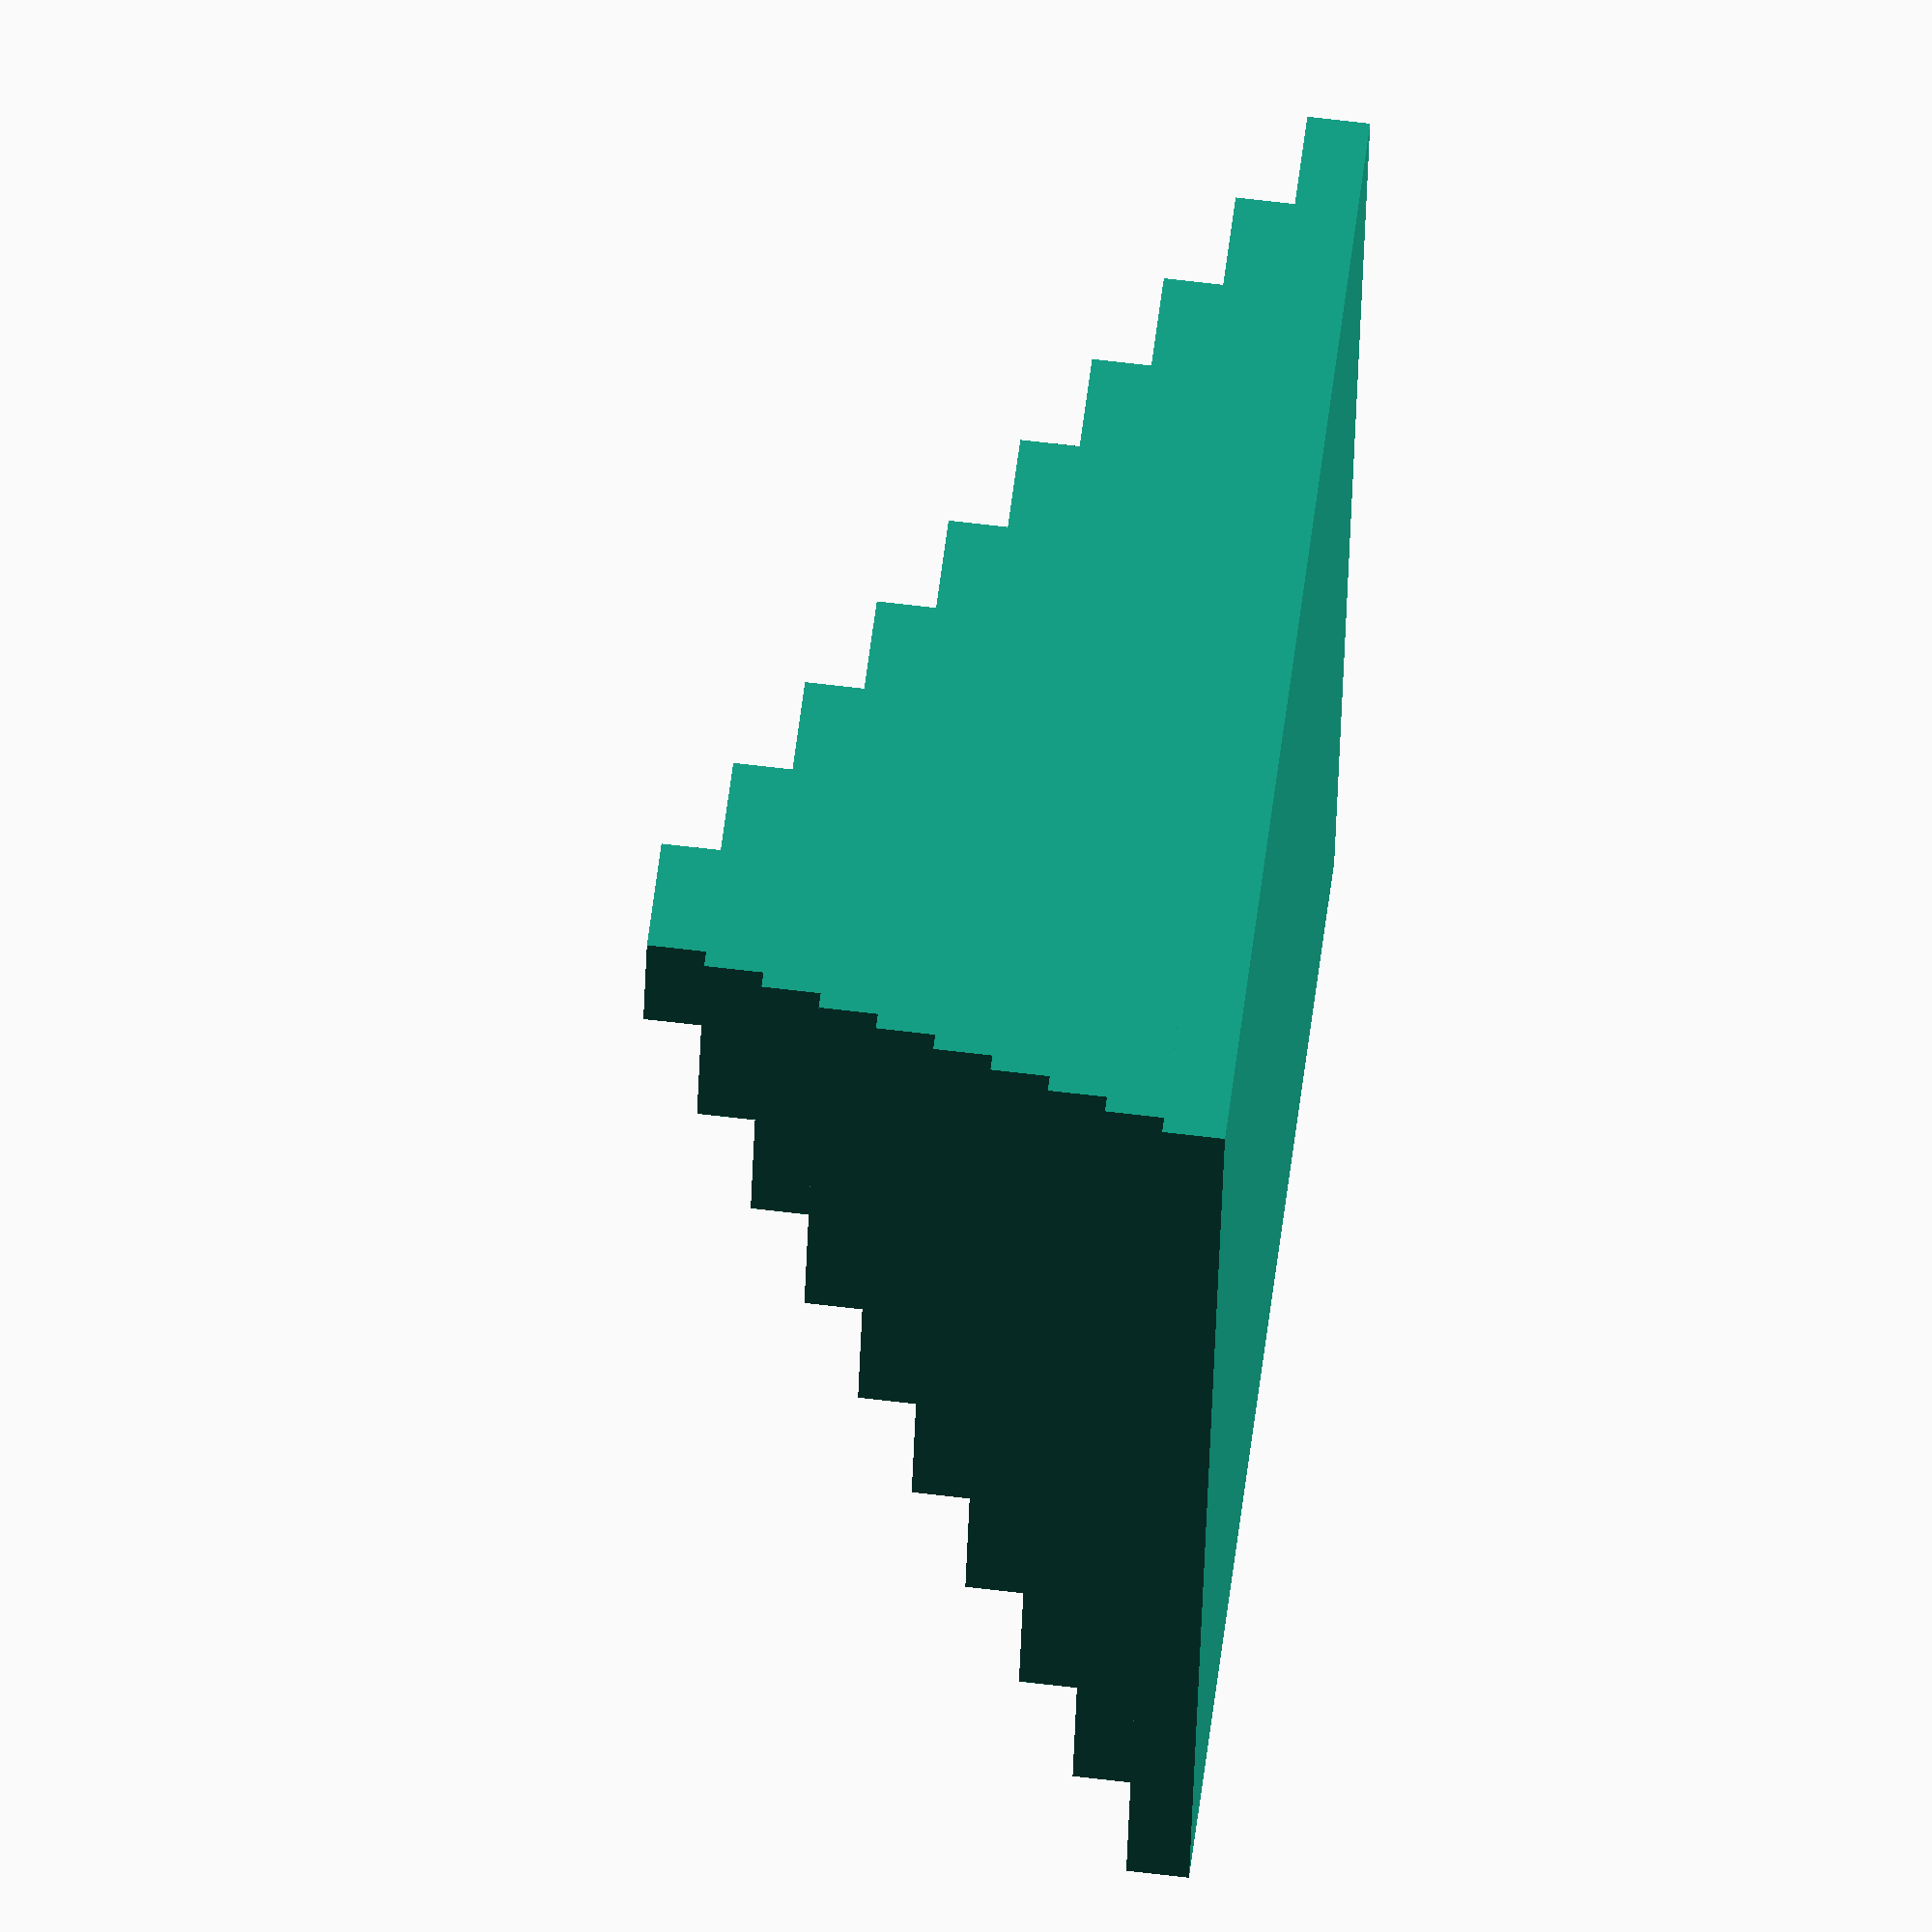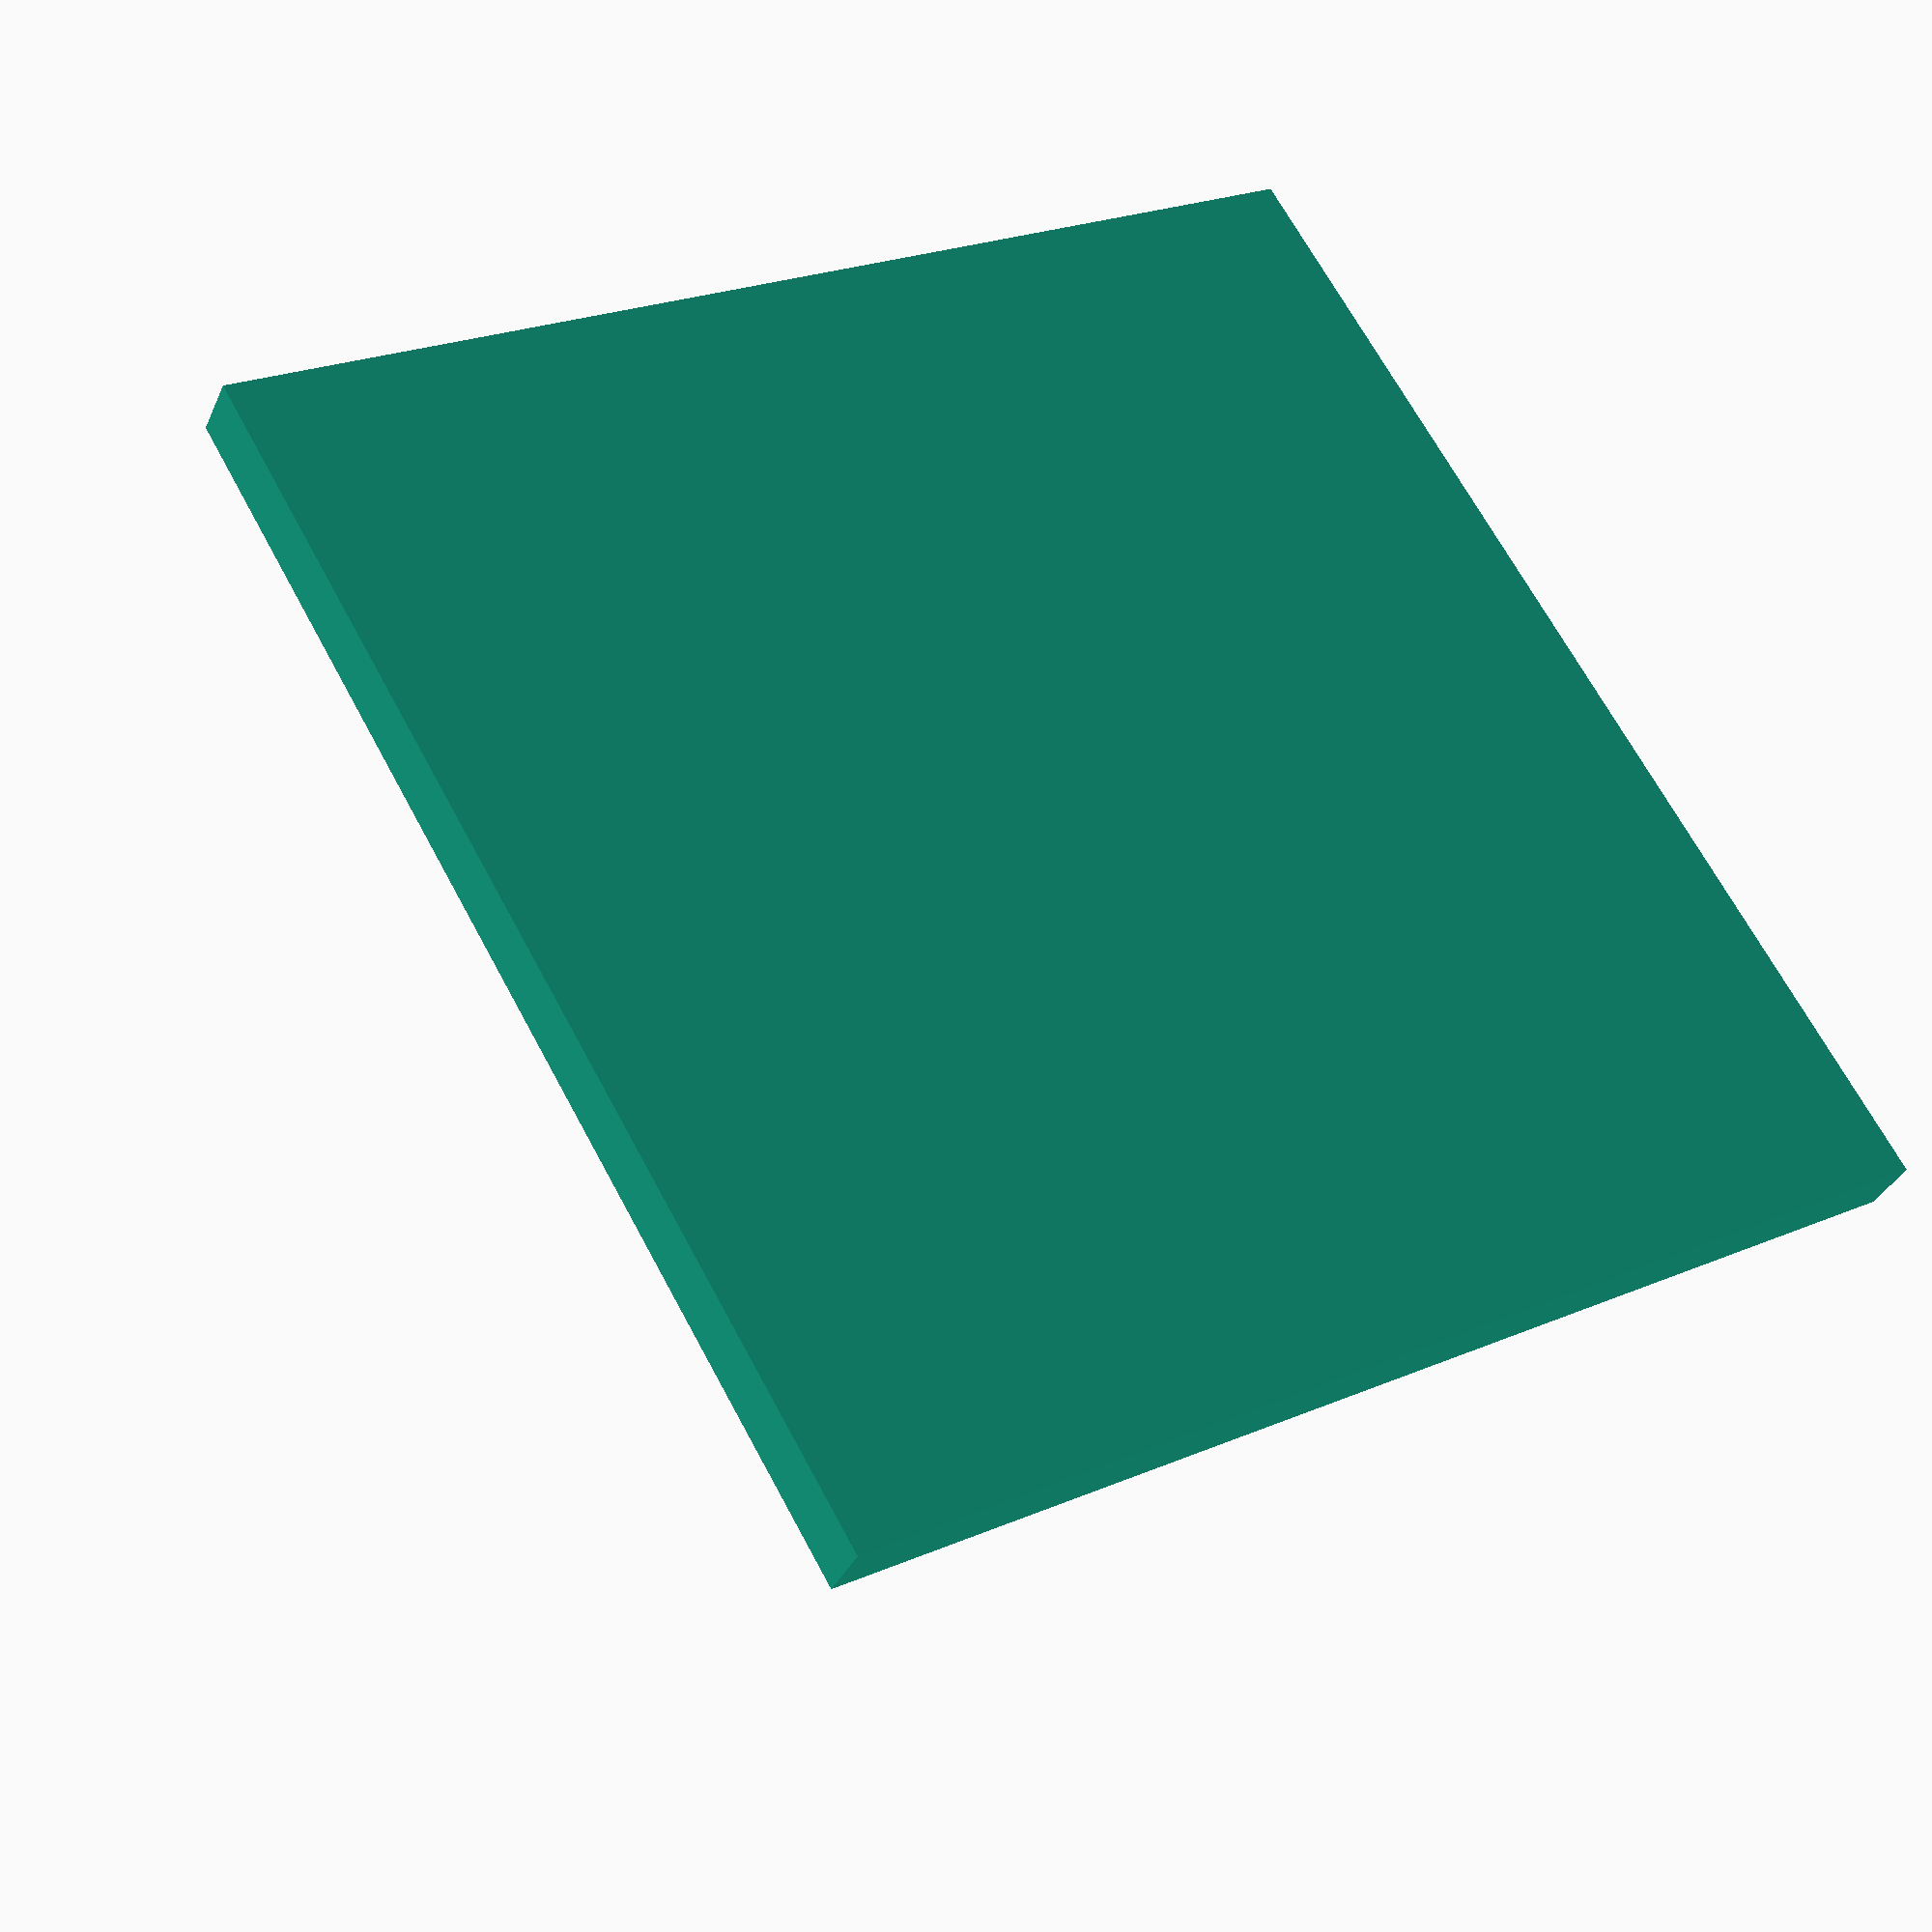
<openscad>
// Ejemplo de uso de la recursividad y los condicionales.
// En este ejercicio, dibujaremos una pirámide de manera rápida utilizando
// la recursividad
module piramide(n, h=0, boxel=20){
    altura = boxel/2;
    translate([0,0,(altura/2)+h])
        cube([boxel*n, boxel*n, altura], center=true);
    if(n>1){
            piramide(n-1, altura+h);
        }
    }
  
// Ejemplo de uso  
piramide(10);
</openscad>
<views>
elev=112.0 azim=76.1 roll=83.2 proj=o view=solid
elev=215.0 azim=120.5 roll=21.8 proj=p view=solid
</views>
